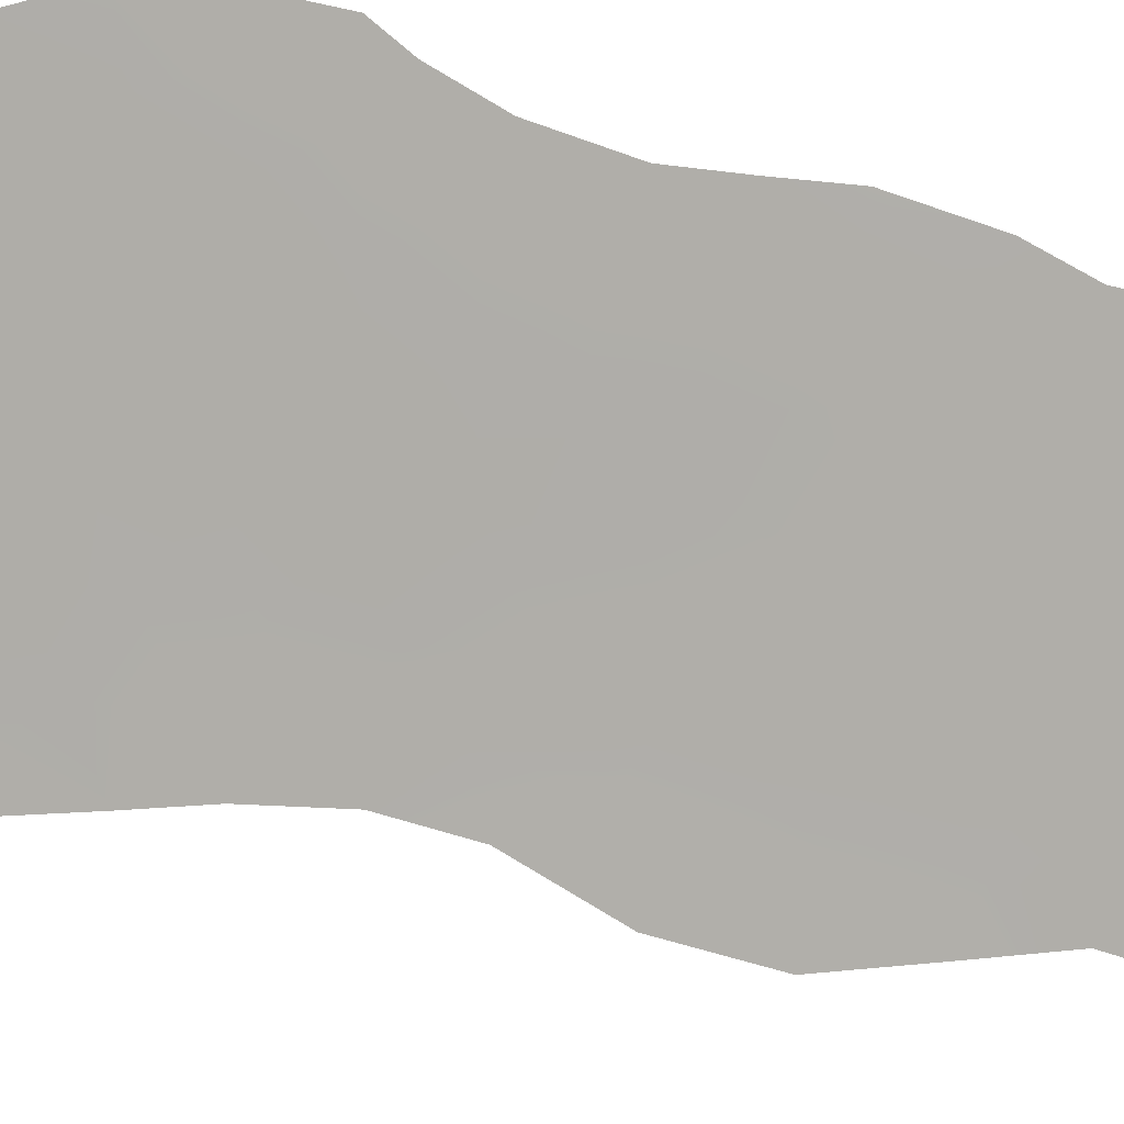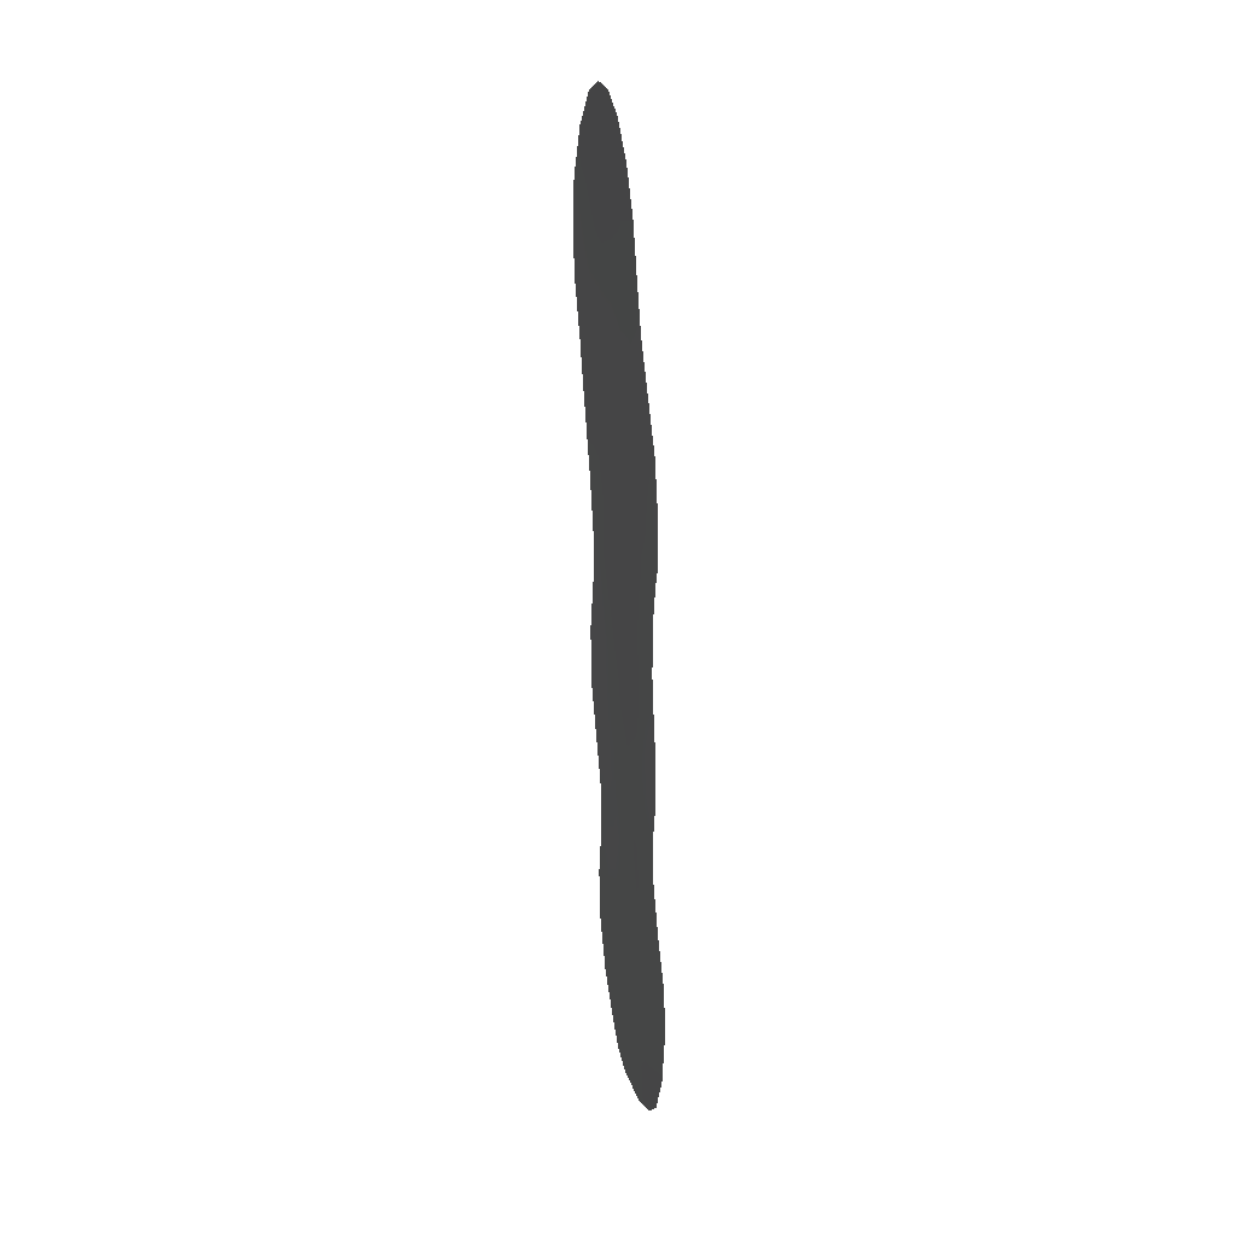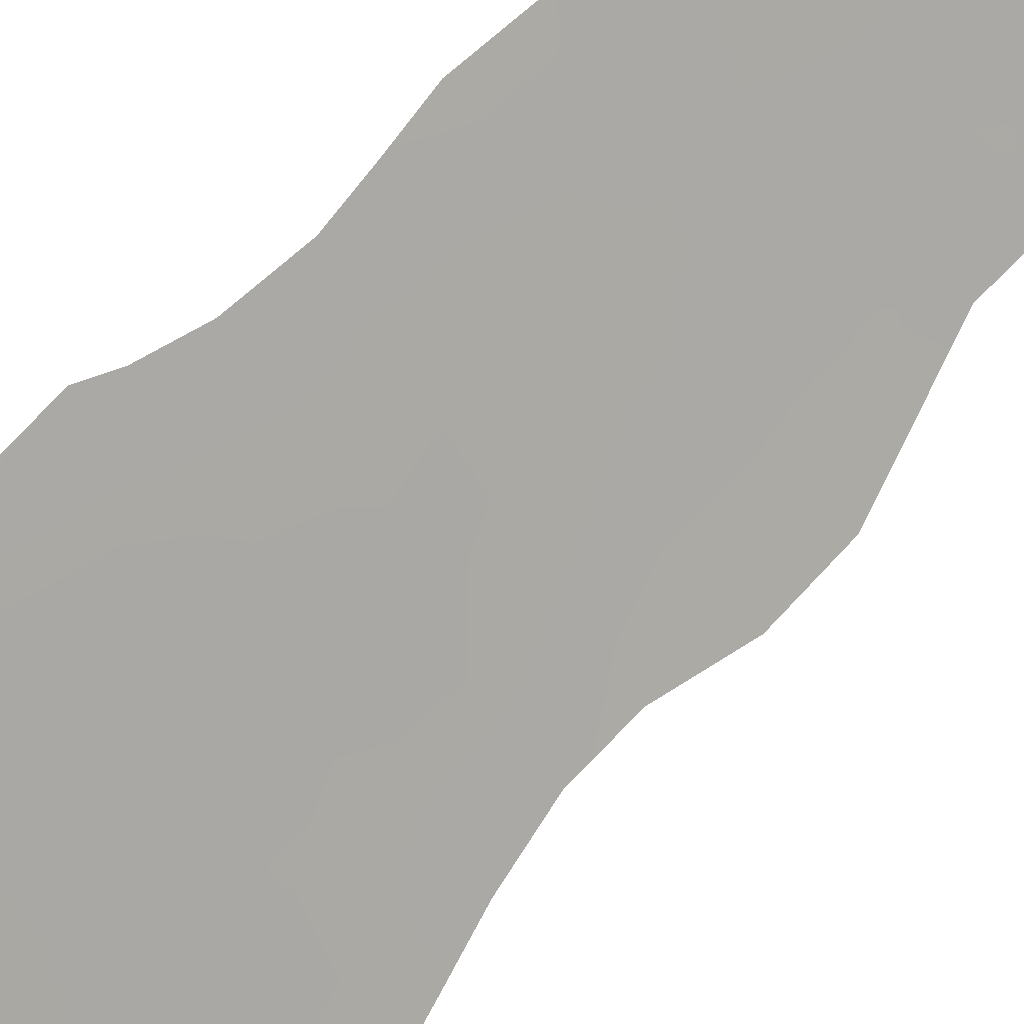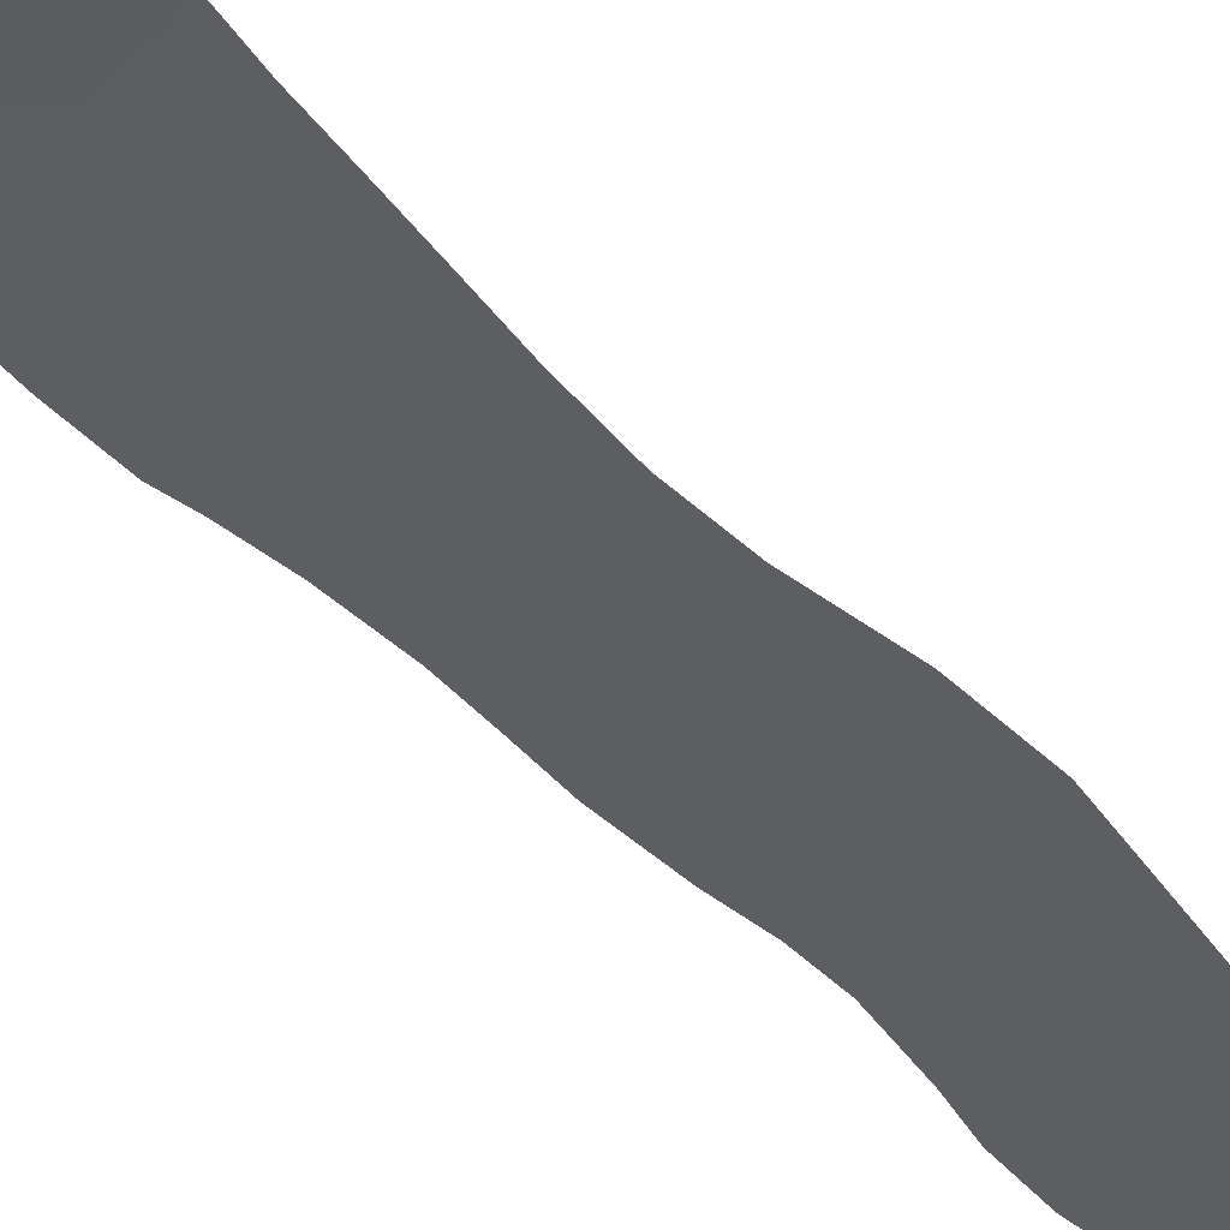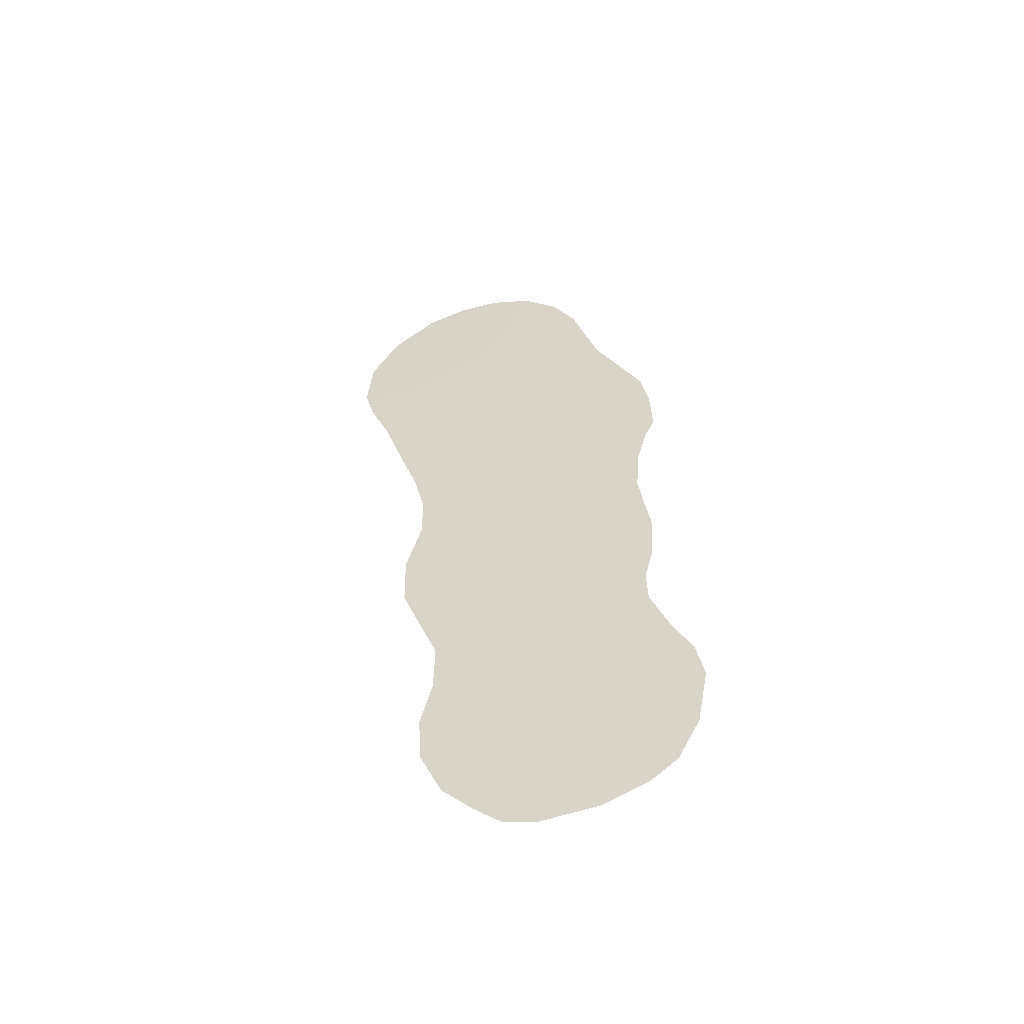
<metadata>
{"format":"obj","ext":"obj","renderer":"f3d","projection":"perspective","resolution":1024,"background":"white","views":[{"elev":52.9,"azim":-70.9,"up":"+Z"},{"elev":21.6,"azim":31.0,"up":"+Y"},{"elev":66.6,"azim":-136.9,"up":"+Z"},{"elev":-63.0,"azim":-130.8,"up":"+Z"},{"elev":-53.9,"azim":-31.7,"up":"+Y"}]}
</metadata>
<code>
v -50.2 15.8 40.49
v -49.25 14.63 41.49
v -46.3 9.15 44.58
v -48.23 0.6607 42.43
v -48.66 8.567 42.06
v -49.51 25.57 41.22
v -49.17 12.64 41.57
v -48.02 11.91 42.75
v -48.9 10.66 41.82
v -46.13 6.865 44.72
v -48.34 20.26 42.51
v -45.56 16.63 45.47
v -42.65 -4.401 48.27
v -44.42 20.23 46.76
v -43.97 3.023 46.97
v -49.28 16.72 41.47
v -45.75 22.7 45.33
v -44.41 -7.124 46.39
v -49.45 18.78 41.3
v -45.83 24.72 45.28
v -46.98 23.7 44
v -43.2 15.67 47.99
v -46.87 11.13 43.99
v -44.24 -2.201 46.62
v -46.59 13.01 44.32
v -49.29 0.7271 41.33
v -50.71 15.36 39.96
v -43.93 21.81 47.32
v -49.16 -5.238 41.41
v -41.8 -2.517 49.18
v -49.92 3.026 40.71
v -51.08 17.01 39.57
v -48.82 -3.207 41.79
v -49.96 5.417 40.69
v -51.82 23.23 38.75
v -47.51 -10.68 43.09
v -46.75 -11.62 43.89
v -41.03 -5.68 49.96
v -41.26 -3.975 49.74
v -42.45 1.101 48.55
v -42.21 2.503 48.81
v -48.81 -1.019 41.82
v -42.37 9.914 48.77
v -42.08 11.5 49.11
v -42.1 16.21 49.17
v -42.4 -0.3444 48.58
v -51.98 20.76 38.6
v -47.28 27.49 43.69
v -51.7 19.1 38.91
v -42.3 6.264 48.78
v -42.46 7.834 48.63
v -49.06 -7.333 41.49
v -42.78 -10.95 48.09
v -49.52 7.845 41.17
v -42.01 -10.07 48.91
v -41.78 12.44 49.44
v -46.06 26.8 45.05
v -50.29 13.56 40.39
v -44.92 -3.915 45.88
v -51 25.4 39.6
v -43.67 13.61 47.46
v -47.04 0.1708 43.68
v -46.23 1.71 44.56
v -44.53 -0.4054 46.33
v -45.66 20.4 45.4
v -48.82 2.697 41.85
v -42.53 14.05 48.68
v -43.06 -2.365 47.87
v -45.7 4.995 45.15
v -47.04 19.28 43.9
v -47.79 9.81 42.99
v -48.08 13.89 42.73
v -48.14 22.66 42.73
v -49.28 23.82 41.49
v -50.3 22.6 40.38
v -44.52 15.07 46.56
v -47.47 7.601 43.3
v -44.79 -10.41 45.97
v -43.5 19.93 47.76
v -44.86 18.57 46.25
v -46.4 -4.066 44.31
v -44.37 4.72 46.57
v -44.8 6.489 46.14
v -48.14 4.171 42.57
v -48.22 17.95 42.62
v -46.99 17.2 43.94
v -46.88 15.25 44.04
v -48.12 15.88 42.72
v -45.03 25.42 46.17
v -44.03 -5.385 46.81
v -45.02 13.12 46
v -43.24 10.11 47.85
v -46.97 21.49 44
v -49.76 20.67 40.98
v -46.65 -1.891 44.07
v -47.81 -1.403 42.87
v -45.78 -0.1979 45.01
v -45.32 3.205 45.55
v -50.43 17.76 40.26
v -44.85 1.465 46.01
v -49.53 9.802 41.16
v -50.44 24.17 40.22
v -44.02 8.081 46.99
v -45.77 14.55 45.21
v -41.89 -5.974 49.05
v -45.77 -11.97 44.92
v -49.22 4.459 41.46
v -45.24 8.043 45.69
v -42.85 -6.751 48.03
v -46.12 -9.964 44.57
v -43.54 -10.07 47.29
v -48.48 27.53 42.36
v -48.62 6.203 42.1
v -44.1 -11.74 46.67
v -44.77 21.85 46.39
v -44.31 23.66 46.93
v -44.02 17.41 47.14
v -45.85 -7.722 44.87
v -41.36 -8.251 49.6
v -45.45 -5.798 45.3
v -49.87 11.86 40.81
v -42.89 2.776 48.1
v -49.72 26.98 40.99
v -43.64 1.237 47.3
v -43.41 -0.6018 47.52
v -46.75 3.619 44.03
v -42.64 17.67 48.63
v -47.15 5.49 43.63
v -42.11 4.66 48.95
v -47.2 -8.457 43.44
v -45.44 -2.131 45.34
v -48.41 -9.366 42.15
v -46.88 -6.287 43.8
v -47.87 -4.837 42.77
v -41.85 14.42 49.4
v -45.56 11.22 45.4
v -44.17 11.65 46.89
v -44.76 9.66 46.23
v -42.88 12.2 48.27
v -46 18.39 45.02
v -50.75 19.63 39.91
v -43.8 -3.687 47.06
v -50.92 21.31 39.72
v -47.5 -3.156 43.18
v -43.51 6.317 47.51
v -47.57 2.217 43.16
v -43.15 4.591 47.86
v -48.18 -6.98 42.42
v -48.21 24.94 42.65
v -49.12 22 41.66
v -44.68 -8.824 46.1
v -47.16 25.9 43.82
v -43.12 -8.346 47.75
f 9 5 101
f 107 31 34
f 73 93 11
f 95 96 62
f 100 98 15
f 85 88 16
f 66 26 31
f 37 110 106
f 74 75 102
f 120 90 18
f 86 85 70
f 94 11 19
f 40 122 41
f 125 68 24
f 87 12 104
f 23 136 3
f 29 148 52
f 104 12 76
f 115 65 17
f 130 132 148
f 19 99 141
f 130 133 118
f 97 64 131
f 133 81 120
f 131 81 95
f 134 144 81
f 80 117 12
f 148 134 133
f 10 69 128
f 103 83 108
f 138 136 137
f 113 84 107
f 113 128 84
f 1 2 58
f 58 27 1
f 60 123 6
f 62 63 97
f 100 64 97
f 1 16 2
f 14 28 79
f 26 66 4
f 139 61 67
f 7 8 9
f 8 23 71
f 8 7 72
f 88 2 16
f 134 29 33
f 149 73 74
f 99 1 32
f 27 32 1
f 71 23 3
f 77 113 5
f 127 117 79
f 80 79 117
f 36 110 37
f 11 93 70
f 89 116 20
f 39 13 30
f 13 90 142
f 72 7 2
f 100 124 64
f 104 91 25
f 4 96 42
f 4 62 96
f 63 146 126
f 139 44 92
f 43 92 44
f 8 71 9
f 70 93 65
f 65 93 17
f 40 125 124
f 125 64 124
f 125 46 68
f 30 68 46
f 11 94 150
f 33 96 144
f 42 96 33
f 15 98 82
f 82 98 69
f 97 95 62
f 99 16 1
f 26 4 42
f 51 92 43
f 129 147 50
f 102 6 74
f 105 39 38
f 62 146 63
f 121 7 9
f 9 101 121
f 85 86 88
f 147 145 50
f 51 145 103
f 69 83 82
f 91 104 76
f 25 8 72
f 25 72 87
f 72 2 88
f 72 88 87
f 31 107 66
f 10 108 83
f 151 153 111
f 61 22 67
f 135 67 45
f 112 48 152
f 74 73 150
f 10 77 3
f 77 71 3
f 113 54 5
f 54 113 34
f 152 48 57
f 112 152 149
f 78 114 106
f 14 115 28
f 116 28 115
f 22 61 76
f 22 76 117
f 83 145 82
f 18 118 120
f 18 90 109
f 90 13 109
f 105 13 39
f 111 153 55
f 119 55 153
f 120 59 90
f 59 120 81
f 16 19 85
f 85 19 11
f 70 85 11
f 99 32 49
f 49 141 99
f 68 30 13
f 2 7 58
f 121 58 7
f 136 25 91
f 87 104 25
f 97 63 100
f 63 98 100
f 5 54 101
f 21 17 93
f 123 112 6
f 6 112 149
f 100 15 124
f 40 124 122
f 125 40 46
f 64 125 24
f 19 141 94
f 94 143 75
f 24 68 142
f 126 98 63
f 98 126 69
f 71 77 5
f 71 5 9
f 108 10 3
f 15 82 147
f 53 111 55
f 78 111 114
f 21 149 152
f 22 117 127
f 127 45 22
f 136 23 25
f 23 8 25
f 80 65 14
f 15 147 122
f 122 129 41
f 69 126 128
f 79 80 14
f 131 24 59
f 76 12 117
f 116 115 17
f 115 14 65
f 130 110 36
f 19 16 99
f 118 133 120
f 76 61 91
f 61 137 91
f 130 118 110
f 118 18 151
f 95 97 131
f 131 64 24
f 81 133 134
f 132 130 36
f 131 59 81
f 139 67 56
f 135 56 67
f 3 136 138
f 65 80 140
f 130 148 133
f 139 56 44
f 10 83 69
f 138 103 108
f 136 91 137
f 45 67 22
f 17 20 116
f 152 57 20
f 20 57 89
f 10 128 77
f 128 113 77
f 92 138 137
f 3 138 108
f 4 66 146
f 34 113 107
f 107 84 66
f 84 128 126
f 139 137 61
f 137 139 92
f 51 103 92
f 29 134 148
f 102 35 60
f 75 143 35
f 106 110 78
f 102 75 35
f 70 65 140
f 140 86 70
f 140 12 86
f 92 103 138
f 87 86 12
f 47 141 49
f 143 141 47
f 6 102 60
f 87 88 86
f 143 47 35
f 24 142 59
f 141 143 94
f 21 152 20
f 144 95 81
f 142 90 59
f 33 144 134
f 144 96 95
f 4 146 62
f 145 51 50
f 145 83 103
f 145 147 82
f 17 21 20
f 124 15 122
f 142 68 13
f 147 129 122
f 66 84 146
f 80 12 140
f 73 149 21
f 6 149 74
f 73 21 93
f 105 38 119
f 126 146 84
f 148 132 52
f 11 150 73
f 75 150 94
f 74 150 75
f 151 78 110
f 109 13 105
f 151 111 78
f 118 151 110
f 18 153 151
f 111 53 114
f 109 153 18
f 109 105 119
f 153 109 119

</code>
